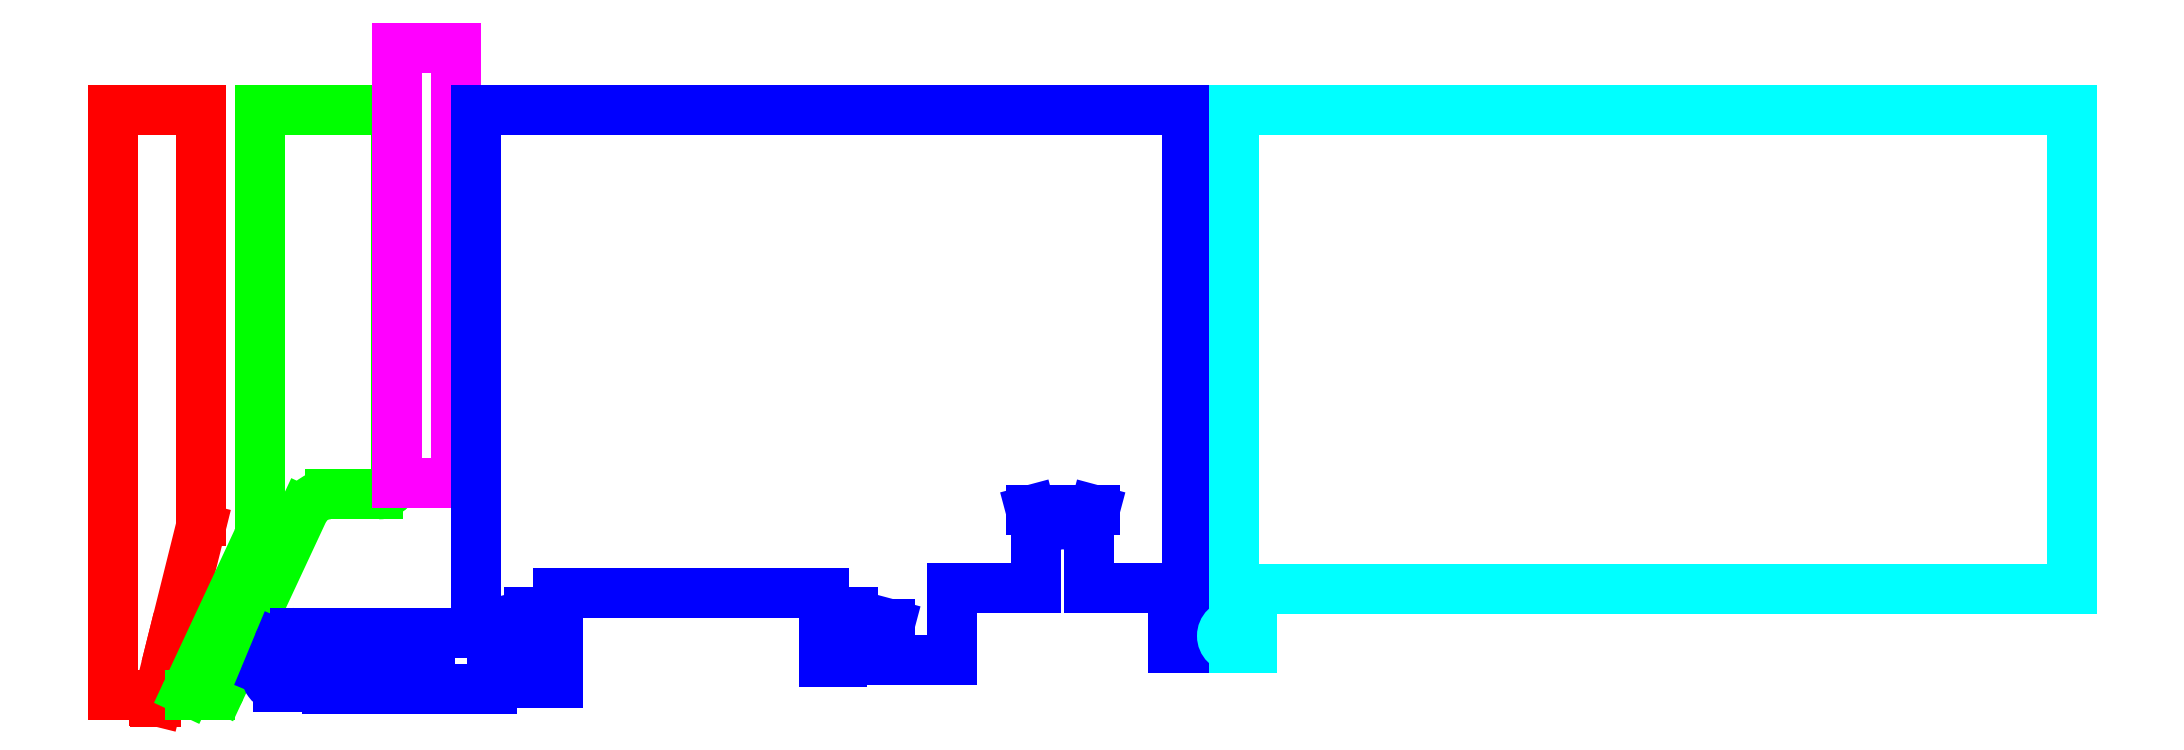
<metadata>
{"format":"dxf","ext":"dxf","renderer":"ezdxf+matplotlib","layout":"modelspace","background":"white","min_lineweight":24,"dpi":150}
</metadata>
<code>
0
SECTION
2
ENTITIES
0
LINE
8
bbox
10
-2.5
20
0
11
458
21
0
0
LINE
8
bbox
10
458
20
0
11
458
21
52.76
0
LINE
8
bbox
10
458
20
52.76
11
-2.5
21
52.76
0
LINE
8
bbox
10
-2.5
20
52.76
11
-2.5
21
0
0
LINE
8
bbox
10
0
20
-0.95
11
0
21
0.95
0
ARC
8
plasma
10
0.2
20
0.95
40
0.2
50
180
51
270
0
LINE
8
plasma
10
0.2
20
0.75
11
0.338
21
0.75
0
ARC
8
plasma
10
0.338
20
0.95
40
0.2
50
270
51
346
0
LINE
8
plasma
10
0.5321
20
0.9016
11
3
21
10.8
0
LINE
8
plasma
10
8
20
101.2
11
-7
21
101.2
0
ARC
8
puller
10
9.5
20
4
40
2
50
270
51
335
0
LINE
8
plasma
10
-7
20
2
11
-3.674e-16
21
2
0
LINE
8
plasma
10
-3.674e-16
20
2
11
0
21
0.95
0
LINE
8
plasma
10
-7
20
101.2
11
-7
21
2
0
LINE
8
puller
10
11.31
20
3.155
11
25.28
21
33.11
0
ARC
8
puller
10
29.81
20
31
40
5
50
90
51
155
0
LINE
8
puller
10
41
20
101.2
11
18
21
101.2
0
LINE
8
puller
10
18
20
30.44
11
18
21
101.2
0
ARC
8
puller
10
13
20
30.44
40
5
50
335
51
0
0
LINE
8
plasma
10
3
20
10.8
11
7.851
21
30.26
0
LINE
8
plasma
10
8
20
31.47
11
8
21
101.2
0
ARC
8
plasma
10
3
20
31.47
40
5
50
346
51
0
0
LINE
8
puller
10
29.81
20
36
11
38
21
36
0
LINE
8
puller
10
41
20
39
11
41
21
101.2
0
ARC
8
puller
10
38
20
39
40
3
50
270
51
0
0
LINE
8
puller
10
6.042
20
2
11
9.5
21
2
0
LINE
8
puller
10
17.53
20
28.32
11
5.589
21
2.711
0
ARC
8
puller
10
6.042
20
2.5
40
0.5
50
155
51
270
0
LINE
8
einzel
10
51.1
20
111.7
11
41.1
21
111.7
0
LINE
8
einzel
10
41.1
20
111.7
11
41.1
21
38
0
LINE
8
einzel
10
51.1
20
111.7
11
51.1
21
38
0
LINE
8
einzel
10
41.1
20
38
11
51.1
21
38
0
LINE
8
conv
10
57.3
20
3
11
57.3
21
14
0
LINE
8
conv
10
29.3
20
5
11
29.3
21
3
0
LINE
8
conv
10
29.3
20
3
11
57.3
21
3
0
LINE
8
conv
10
46.7
20
10.5
11
46.7
21
5
0
LINE
8
conv
10
46.7
20
5
11
29.3
21
5
0
LINE
8
conv
10
68.5
20
19.2
11
113.5
21
19.2
0
LINE
8
conv
10
57.3
20
14
11
63.5
21
15.66
0
LINE
8
conv
10
63.5
20
15.66
11
63.5
21
16
0
LINE
8
conv
10
63.5
20
16
11
65.5
21
16
0
LINE
8
conv
10
116.5
20
16
11
118.5
21
16
0
LINE
8
conv
10
118.5
20
16
11
118.5
21
15.66
0
LINE
8
conv
10
118.5
20
15.66
11
124.7
21
14
0
LINE
8
conv
10
158.5
20
20.05
11
172.7
21
20.05
0
LINE
8
conv
10
159.4
20
33.33
11
158.5
21
29.88
0
LINE
8
conv
10
158.5
20
29.88
11
158.5
21
20.05
0
LINE
8
conv
10
135.3
20
20.05
11
149.5
21
20.05
0
LINE
8
conv
10
149.5
20
20.05
11
149.5
21
29.88
0
LINE
8
conv
10
149.5
20
29.88
11
148.6
21
33.33
0
LINE
8
conv
10
159.4
20
33.33
11
148.6
21
33.33
0
LINE
8
conv
10
65.5
20
16
11
65.5
21
4
0
LINE
8
conv
10
68.5
20
4
11
68.5
21
19.2
0
LINE
8
conv
10
65.5
20
4
11
68.5
21
4
0
LINE
8
conv
10
27
20
10.5
11
46.7
21
10.5
0
LINE
8
conv
10
113.5
20
19.2
11
113.5
21
7.5
0
LINE
8
conv
10
116.5
20
7.5
11
116.5
21
16
0
LINE
8
conv
10
113.5
20
7.5
11
116.5
21
7.5
0
LINE
8
conv
10
124.7
20
14
11
124.7
21
8
0
LINE
8
conv
10
135.3
20
8
11
135.3
21
20.05
0
LINE
8
conv
10
124.7
20
8
11
135.3
21
8
0
LINE
8
conv
10
175
20
101.2
11
54.5
21
101.2
0
LINE
8
conv
10
172.7
20
20.05
11
172.7
21
10
0
LINE
8
conv
10
172.7
20
10
11
175
21
10
0
ARC
8
conv
10
175
20
12
40
2
50
270
51
90
0
LINE
8
conv
10
175
20
14
11
175
21
101.2
0
ARC
8
gnd
10
183
20
12
40
2
50
90
51
270
0
LINE
8
gnd
10
183
20
10
11
186
21
10
0
LINE
8
gnd
10
183
20
14
11
183
21
101.2
0
ARC
8
conv
10
25
20
5.4
40
2
50
270
51
0
0
ARC
8
conv
10
21
20
5.4
40
2
50
163
51
270
0
LINE
8
conv
10
21
20
3.4
11
25
21
3.4
0
LINE
8
conv
10
27
20
5.4
11
27
21
10.5
0
LINE
8
conv
10
21.02
20
10.65
11
19.09
21
5.985
0
ARC
8
conv
10
23.8
20
9.5
40
3
50
90
51
157.5
0
LINE
8
gnd
10
186
20
10
11
186
21
20
0
LINE
8
gnd
10
186
20
20
11
325
21
20
0
LINE
8
gnd
10
183
20
101.2
11
325
21
101.2
0
LINE
8
gnd
10
325
20
20
11
325
21
101.2
0
LINE
8
conv
10
51.5
20
12.5
11
23.8
21
12.5
0
LINE
8
conv
10
54.5
20
15.5
11
54.5
21
101.2
0
ARC
8
conv
10
51.5
20
15.5
40
3
50
270
51
0
0
ENDSEC
0
EOF

</code>
